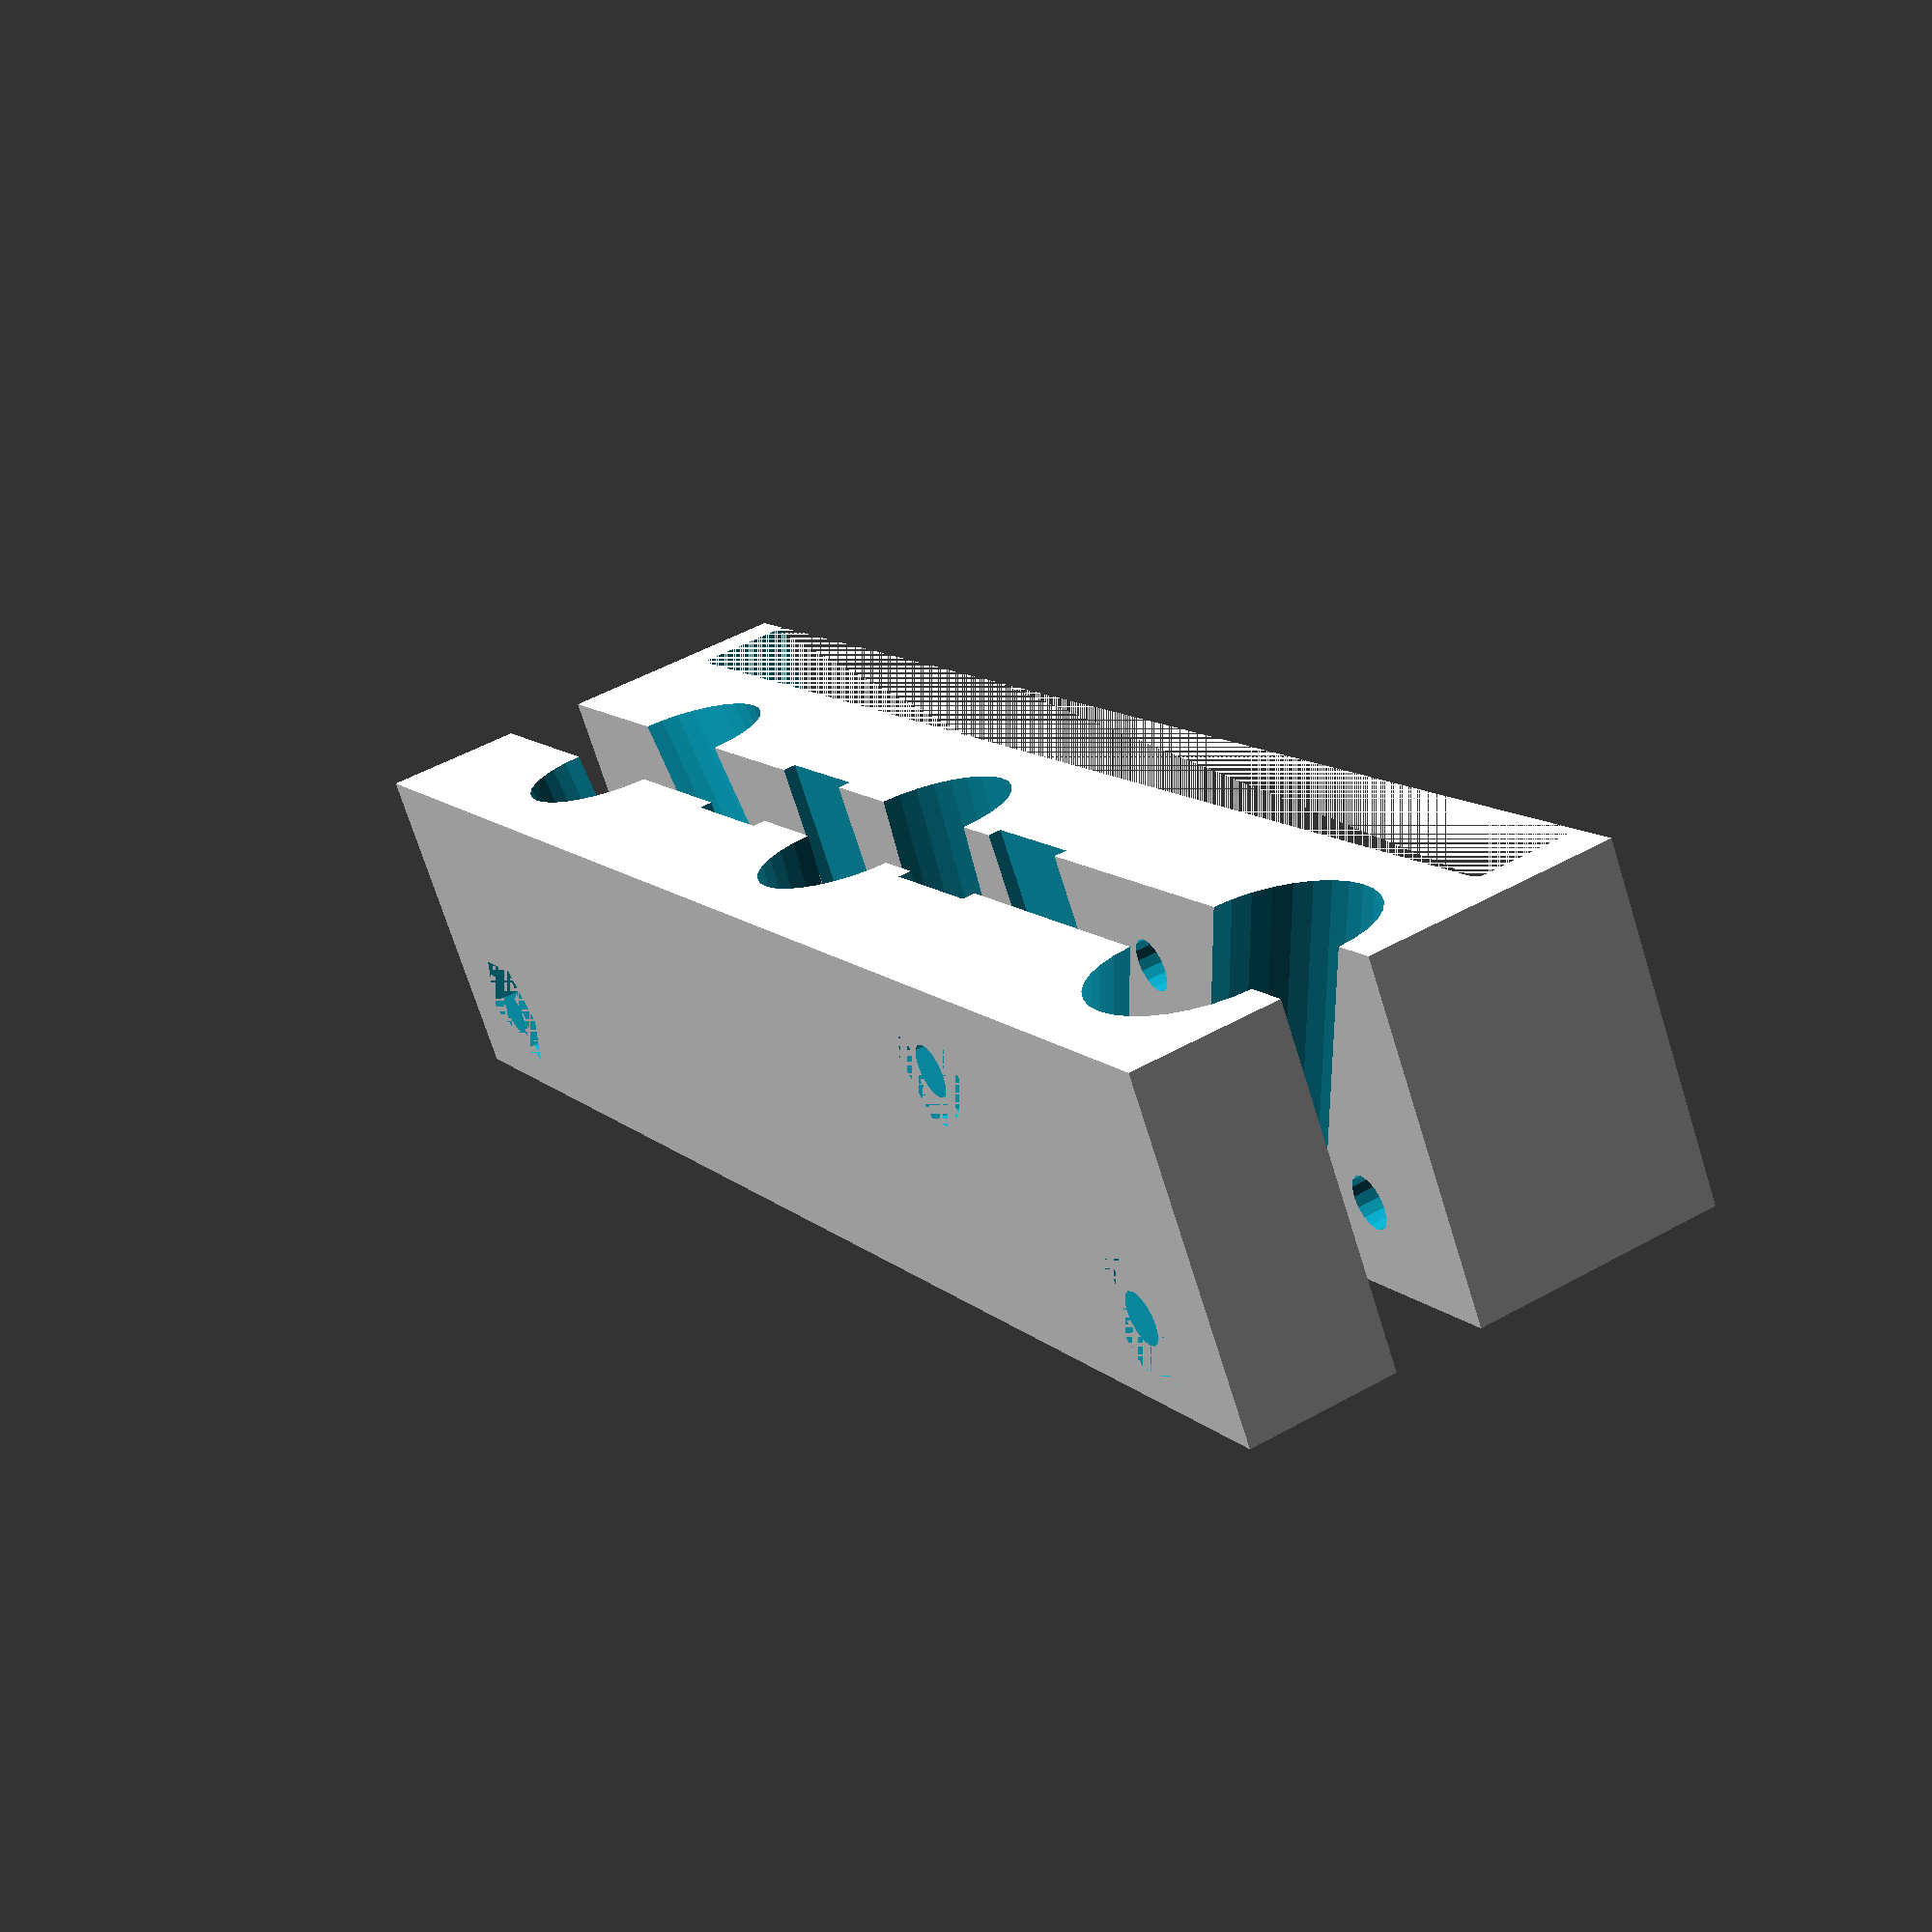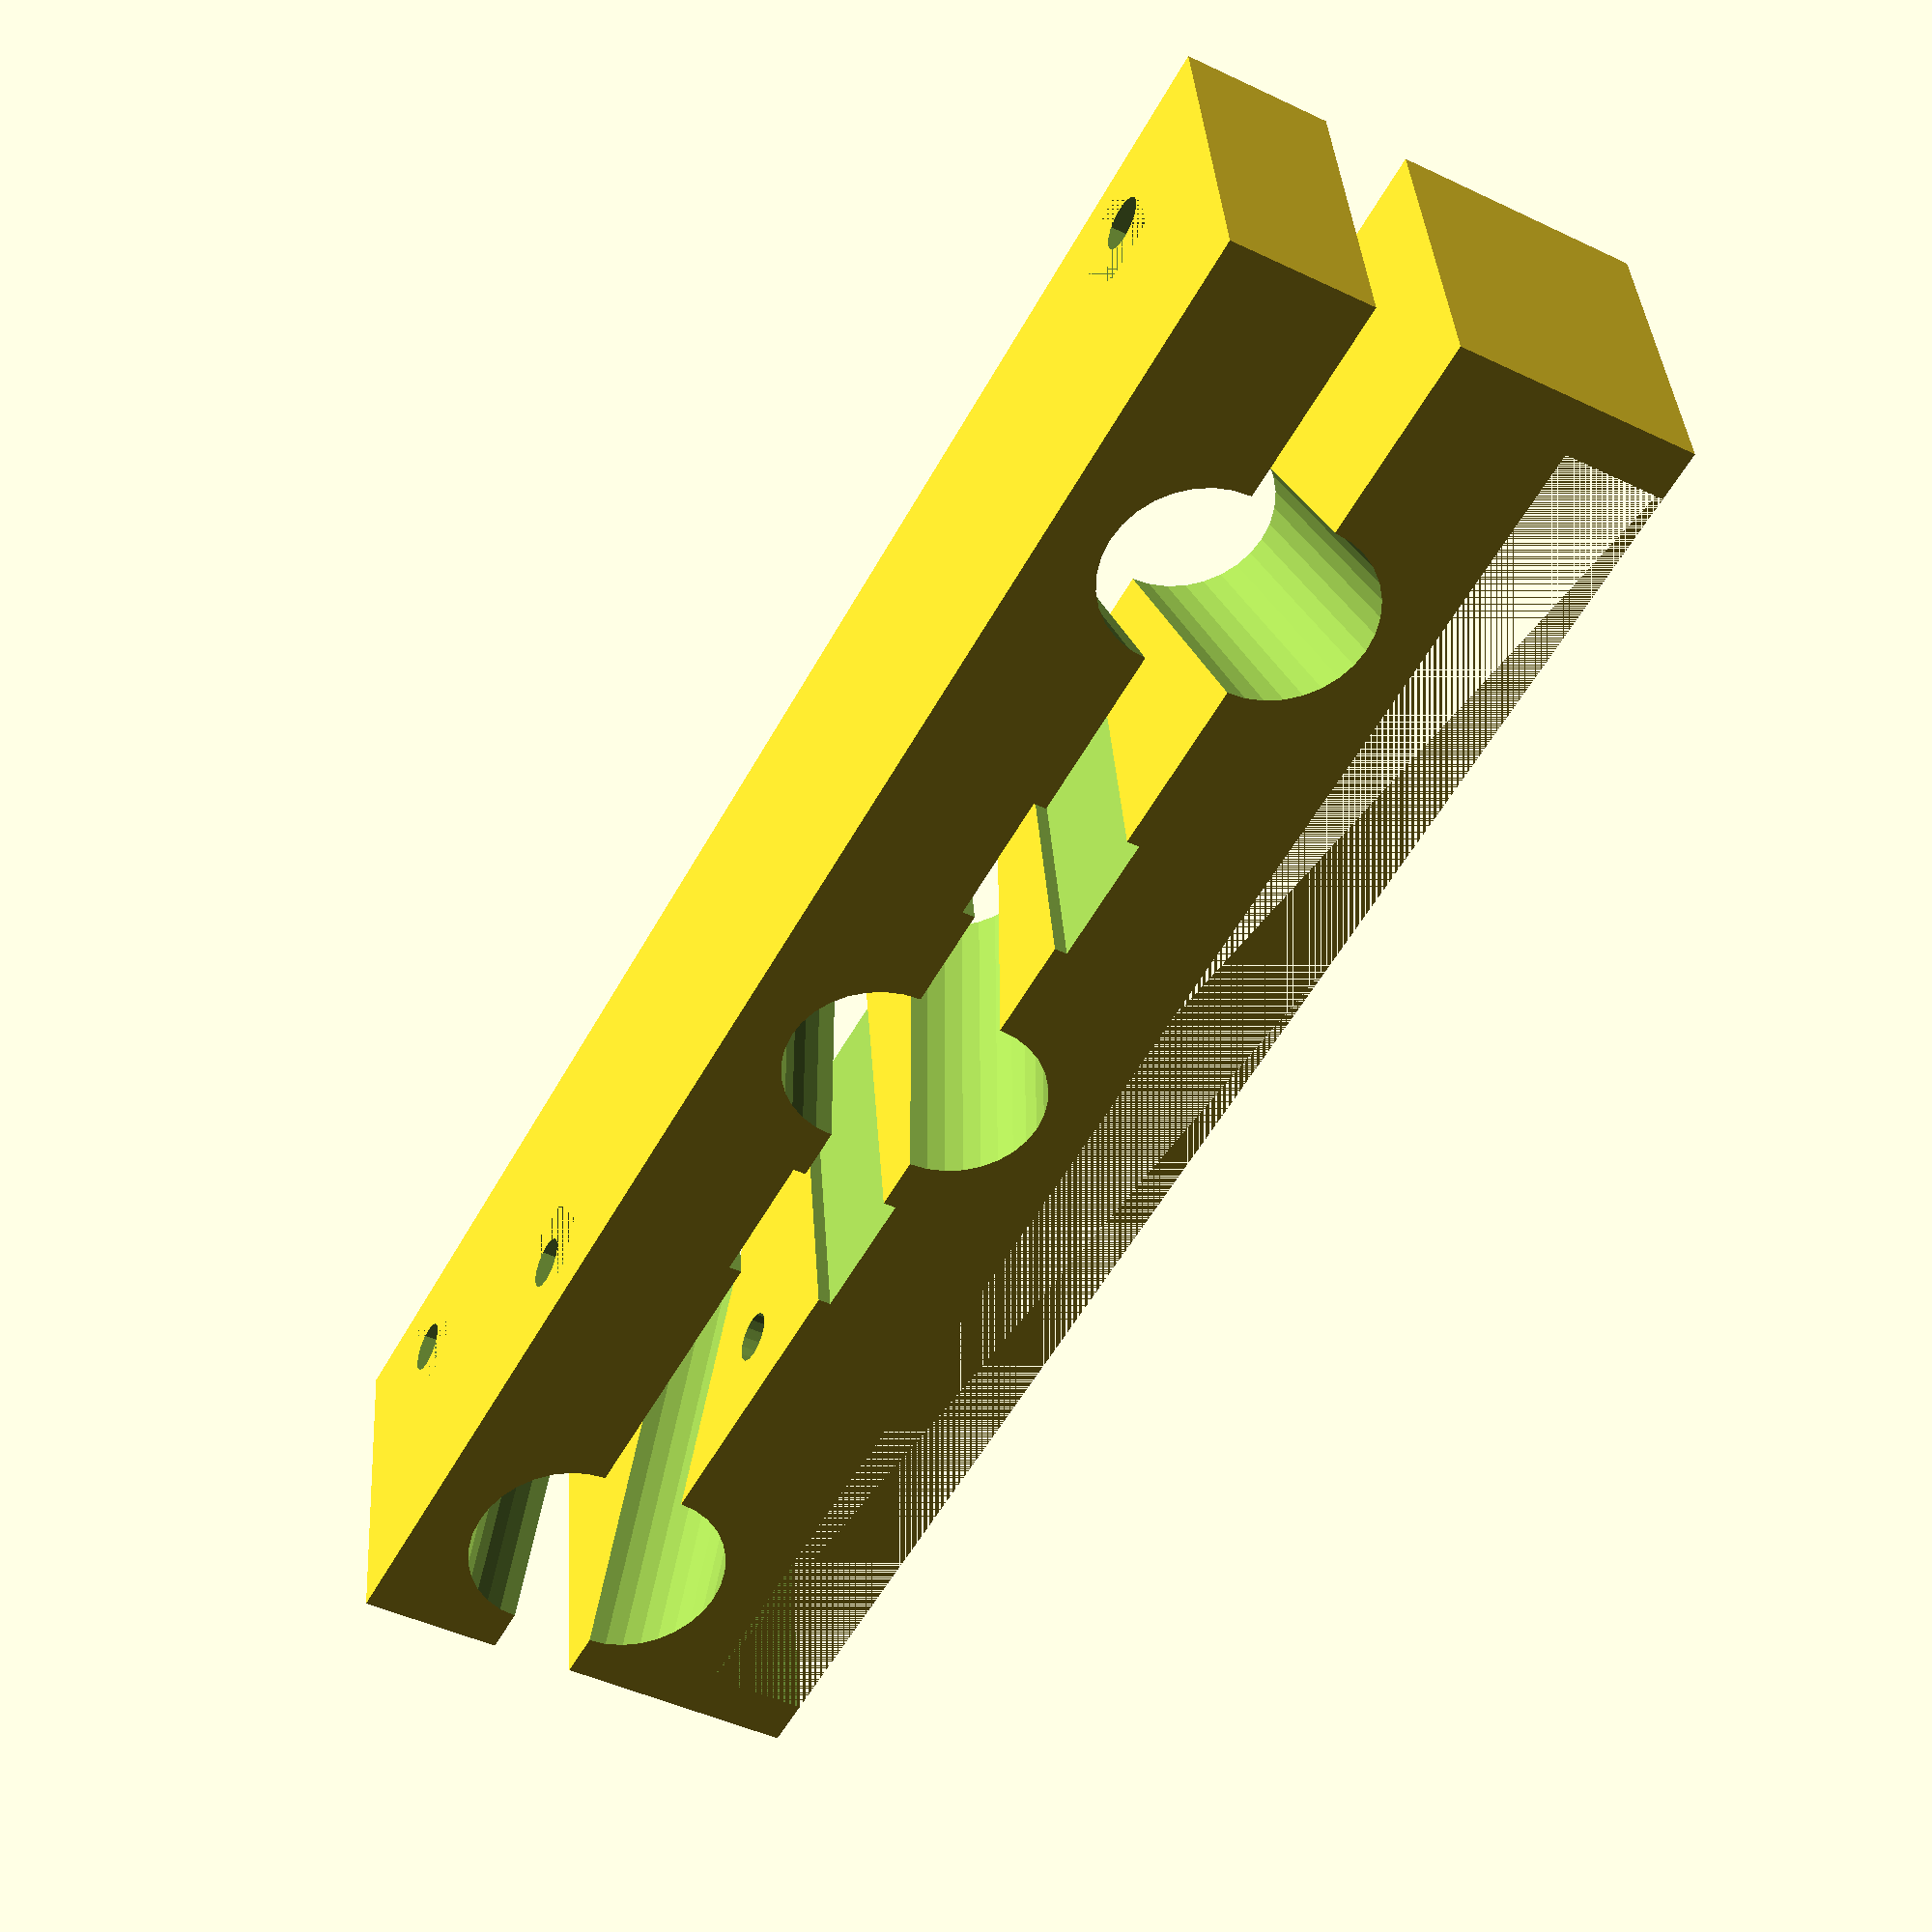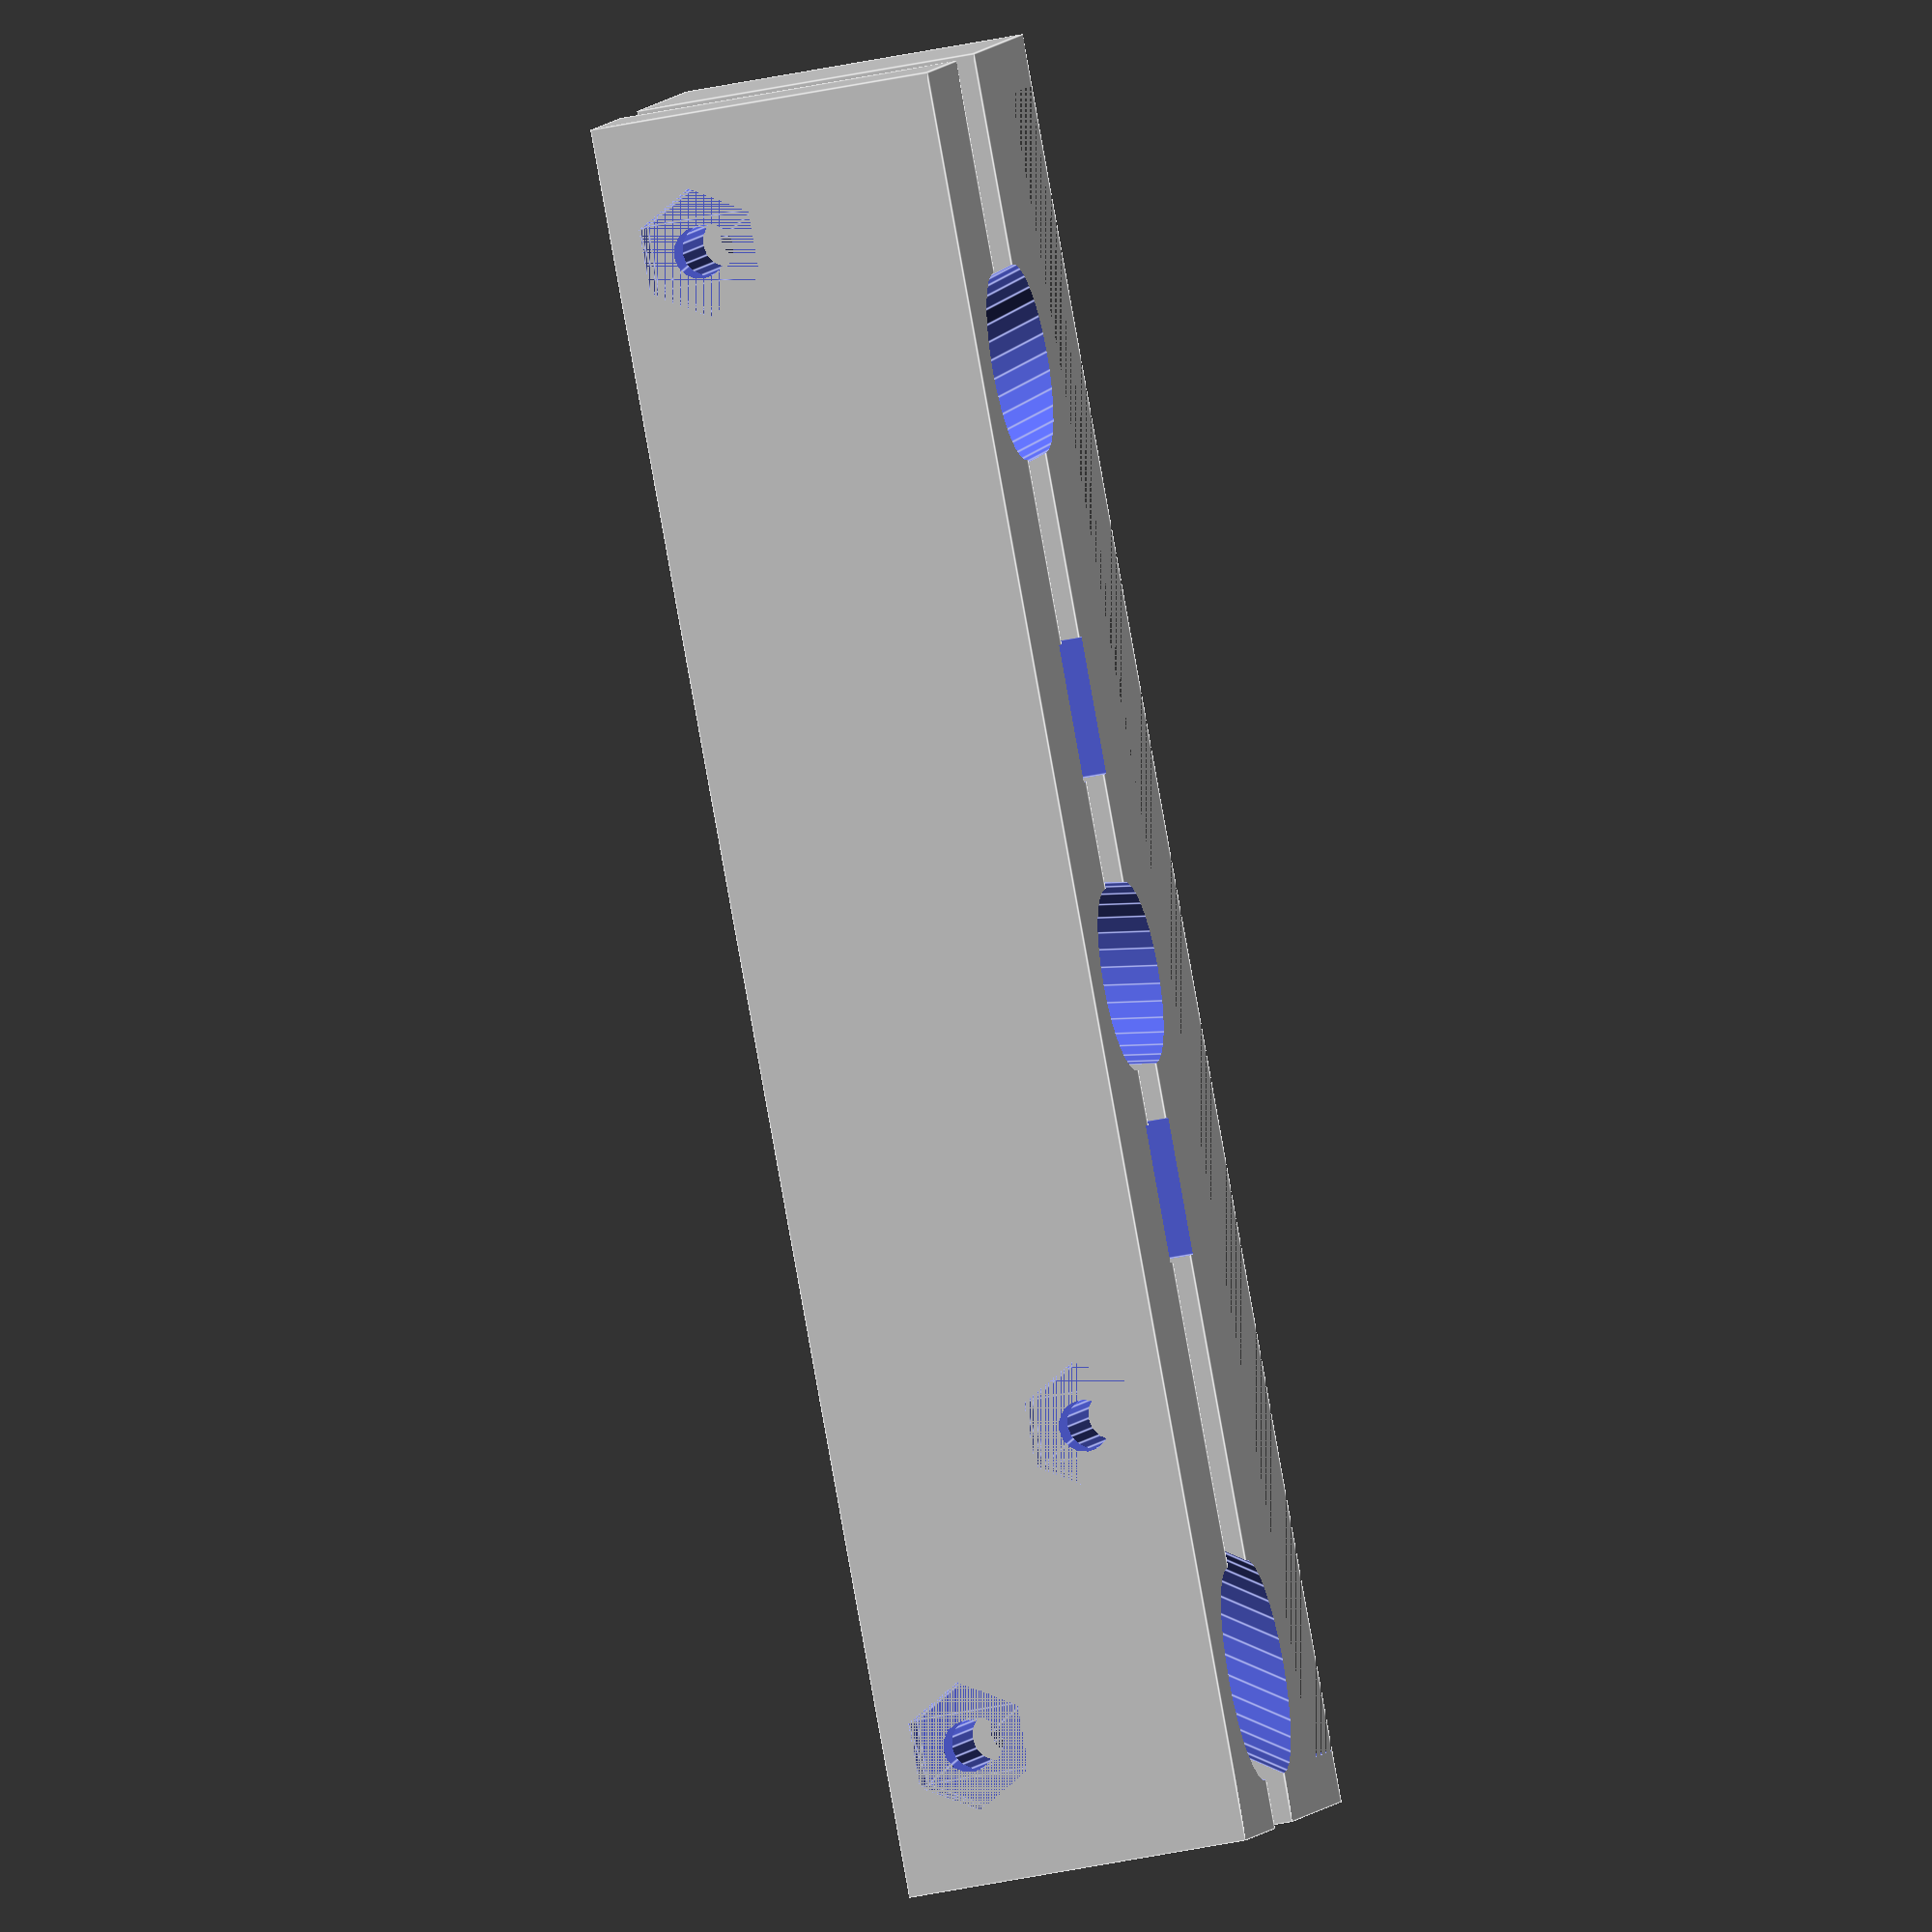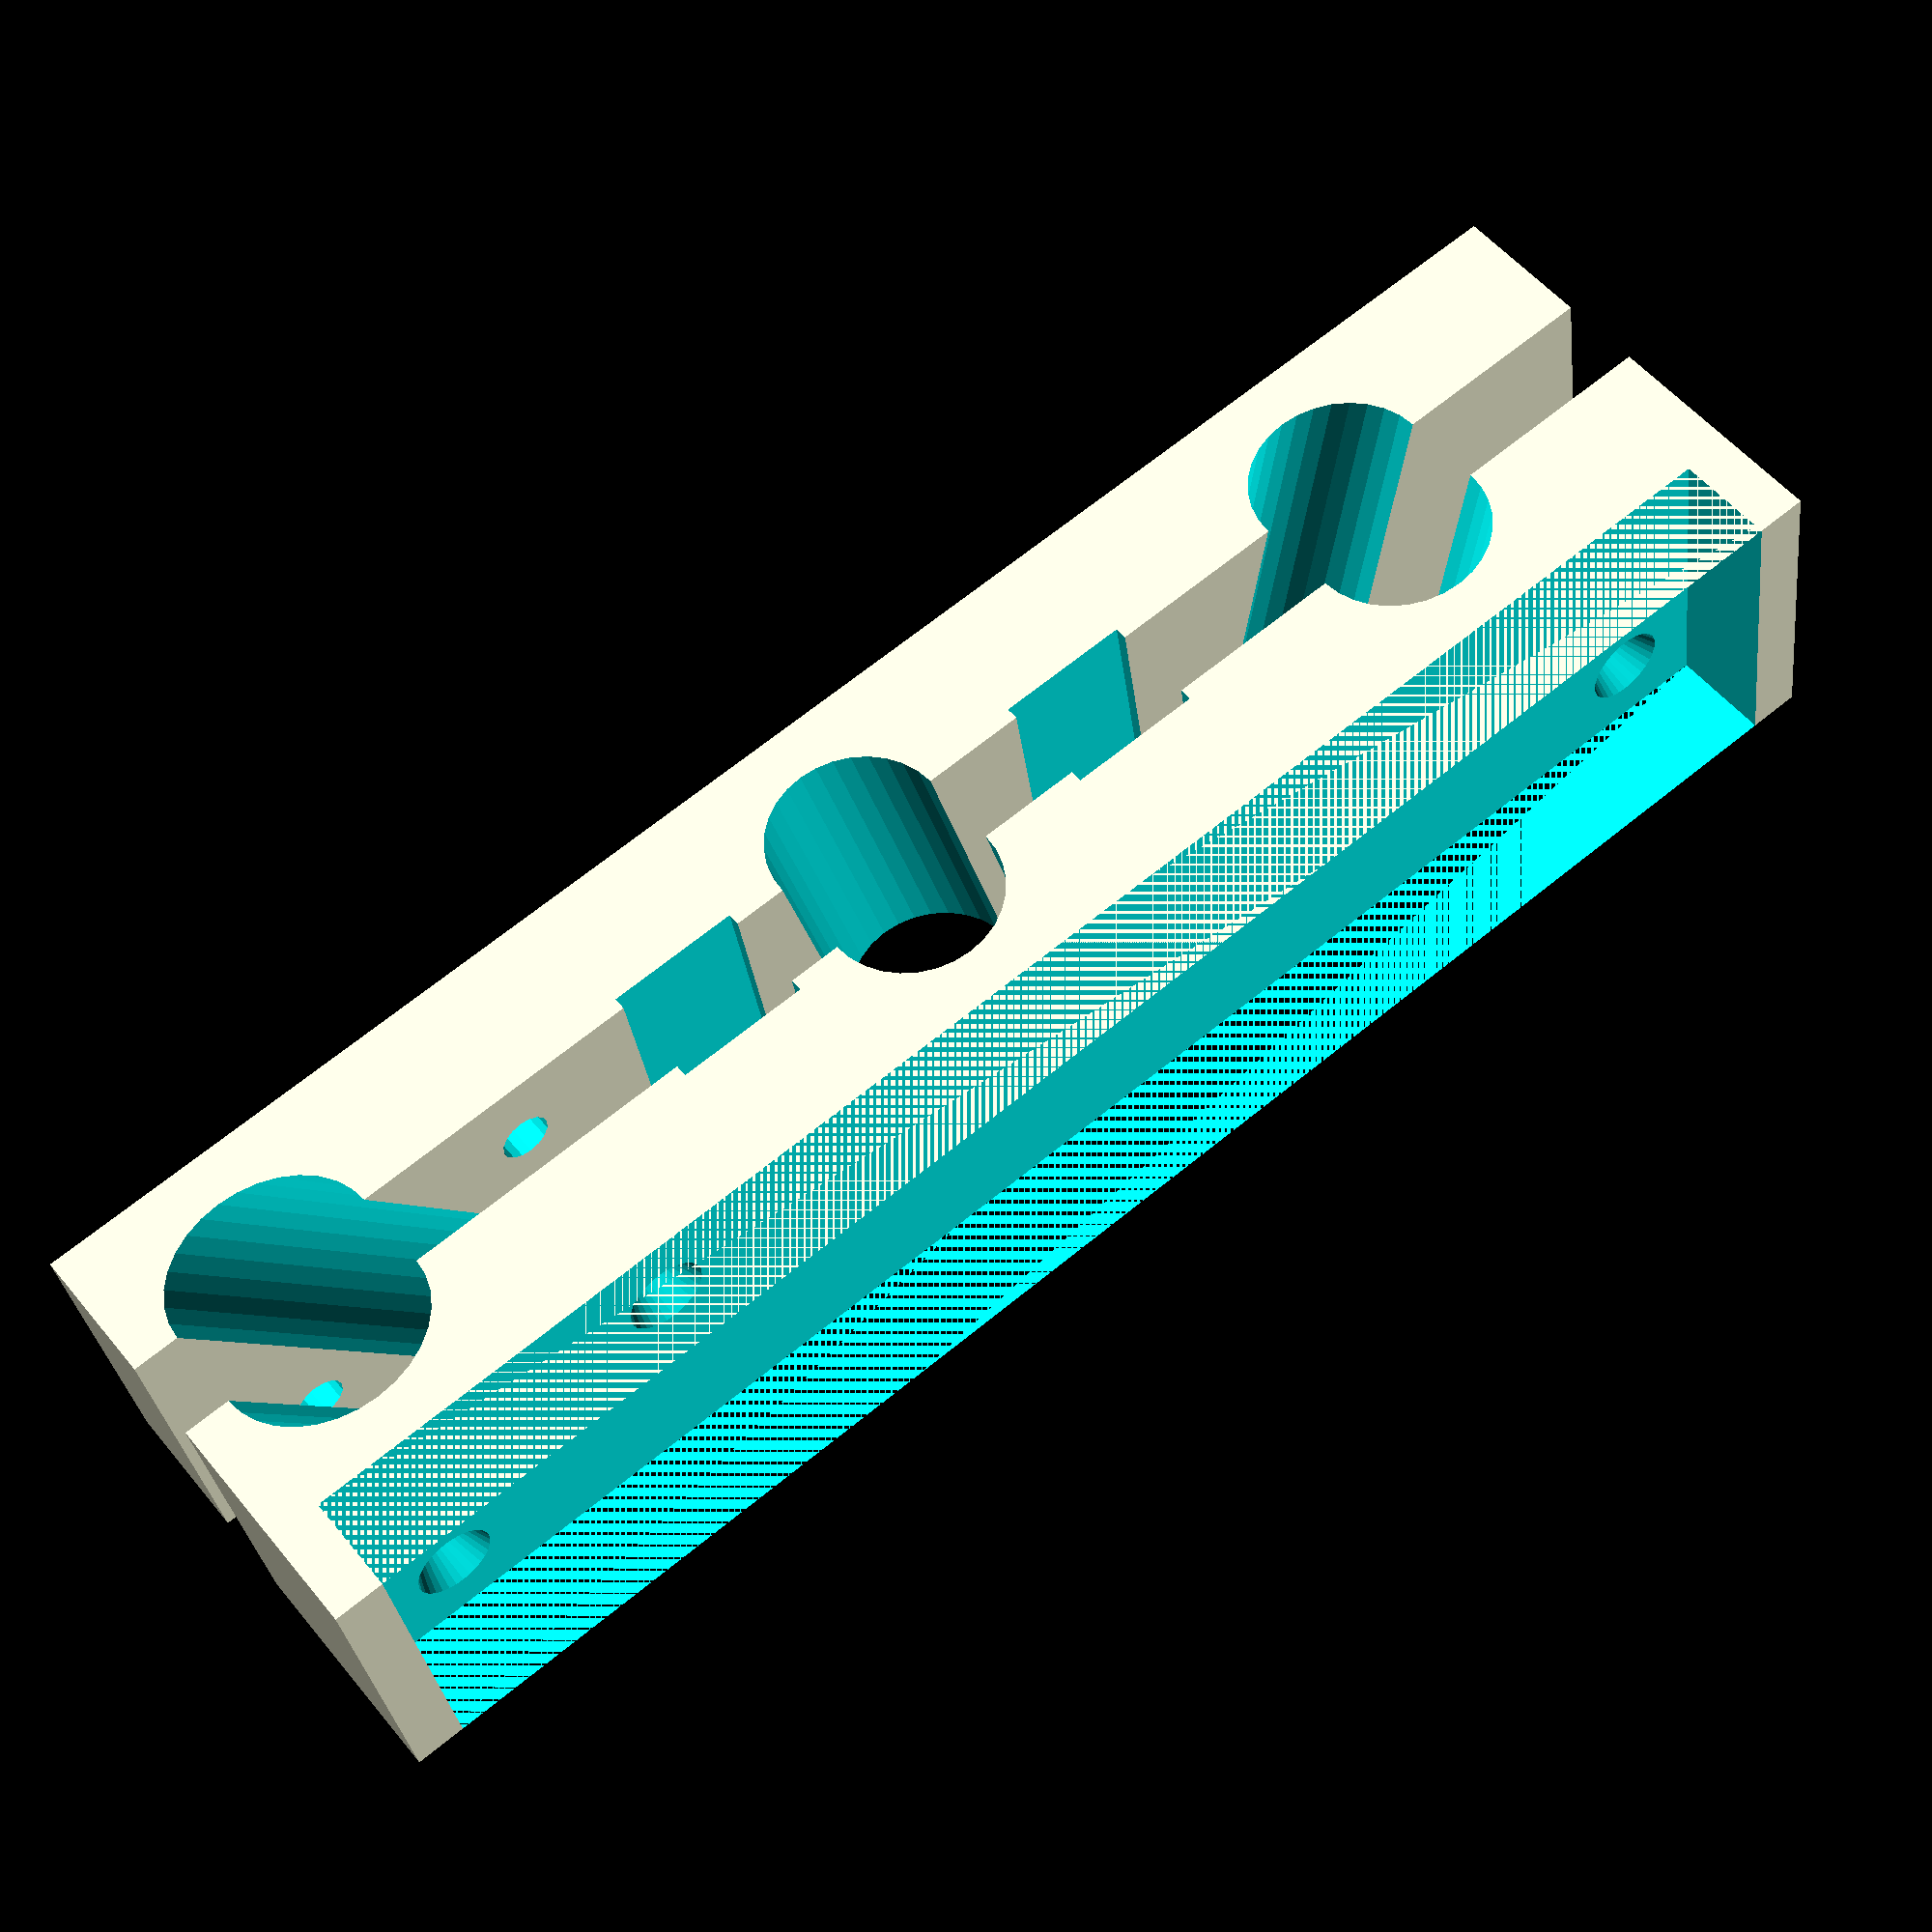
<openscad>
module rods() {
     translate([0, 0, -60]) union() {
        rotate([0, -32.5, 0]) cylinder(d=10.5, h=200, center=false, $fn=32);
        rotate([0, -7.5, 0]) cylinder(d=10.5, h=200, center=false, $fn=32);
        rotate([0, 17.5, 0]) cylinder(d=10.5, h=200, center=false, $fn=32);
    }
}

module screw() {
    union() {
        translate([0, -8.5, 0]) rotate([90, 0, 180]) 
        union() {
            cylinder(d=3, h=19, $fn=16);
            cylinder(d1=5, d2=3, h=2.5, $fn=32);
            translate([0,0,14.5]) linear_extrude(height=2.5) circle(r=3.75, $fn=6);
        }
    }
}

module screw_a() {
    translate([35, 0, 5]) screw();
}

module screw_b() {
    translate([-52, 0, 5]) screw();
}

module screw_c() {
    translate([-35, 0, 15]) screw();
}

module ziptie() {
    cube([8, 1.5, 100]);
}    

module ziptie_a() {
    translate([1, -0.75, -50]) ziptie();
}

module ziptie_b() {
    translate([-27, -0.75, -50]) ziptie();
}

module front() {
    difference() {
        translate([-60, -14.25, 0]) difference() {
            cube([103, 14.25, 20]);
            translate([3, -3, 0]) cube([97, 9, 20]);
        }
        union() {
            rods();
            ziptie_a();
            ziptie_b();
            screw_a();
            screw_b();
            screw_c();
        }
    }
}


module back() {
    difference() {
        translate([-60, 0, 0]) cube([103, 8.5, 20]);
        union() {
            rods();
            ziptie_a();
            ziptie_b();
            screw_a();
            screw_b();
            screw_c();
        }
    }
}

front();
translate([0, 5, 0]) back();
</openscad>
<views>
elev=250.9 azim=63.0 roll=162.6 proj=p view=wireframe
elev=322.8 azim=298.5 roll=356.2 proj=p view=wireframe
elev=38.3 azim=228.1 roll=285.4 proj=o view=edges
elev=210.8 azim=141.4 roll=173.1 proj=p view=wireframe
</views>
